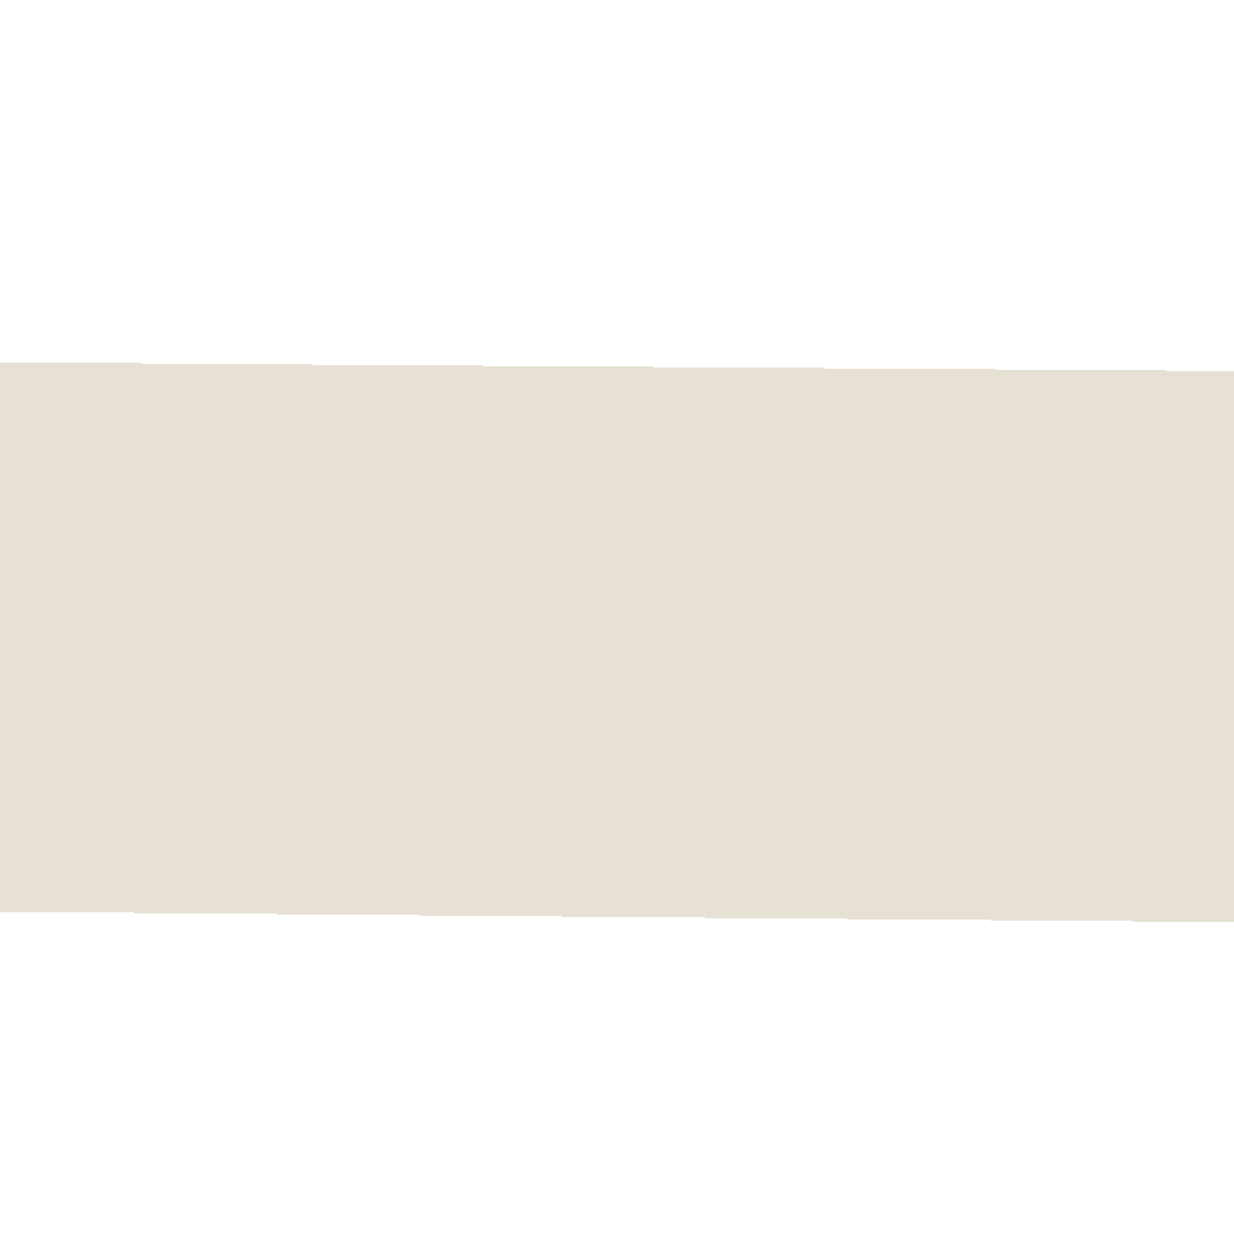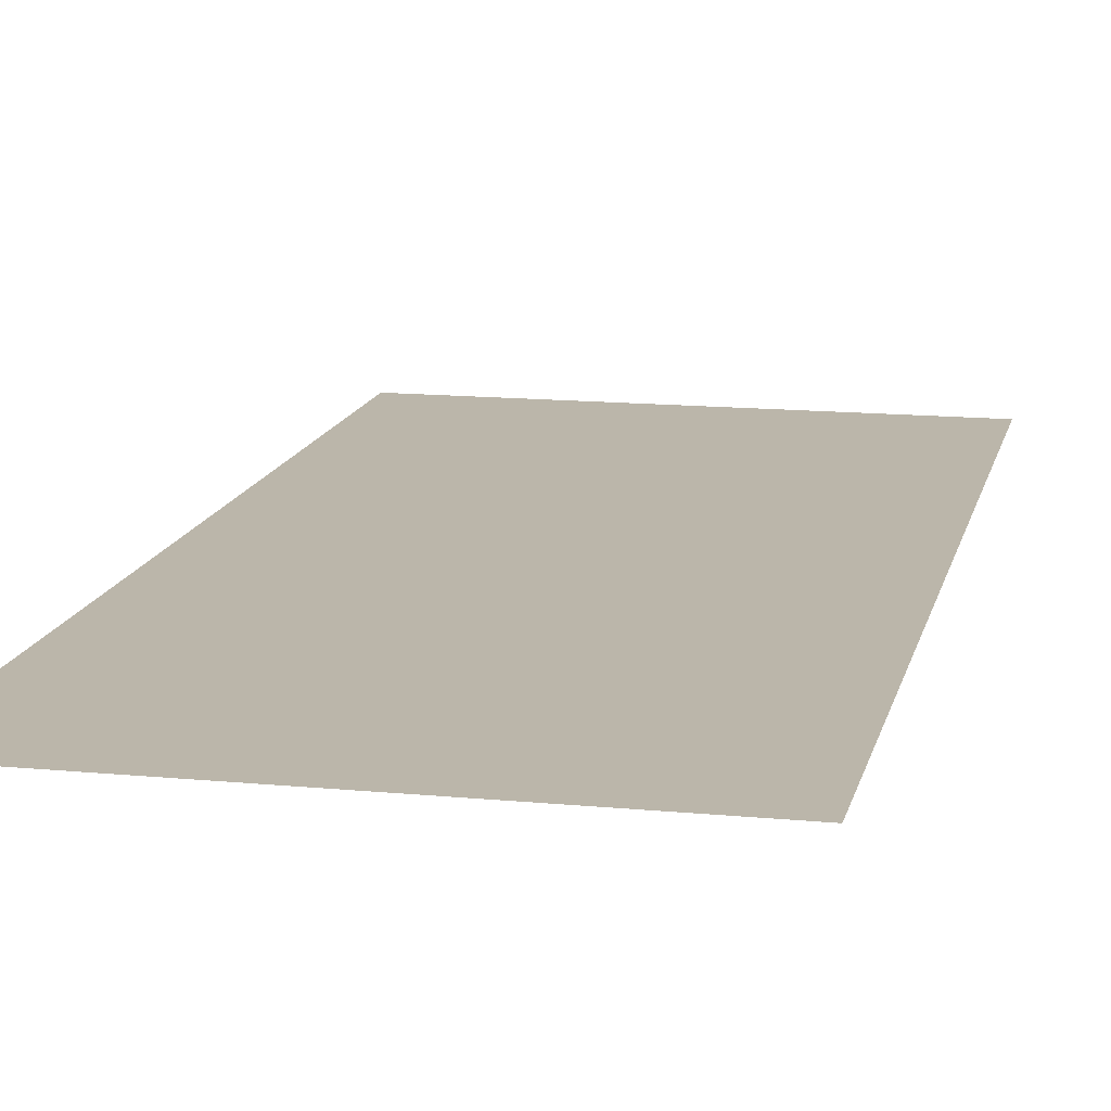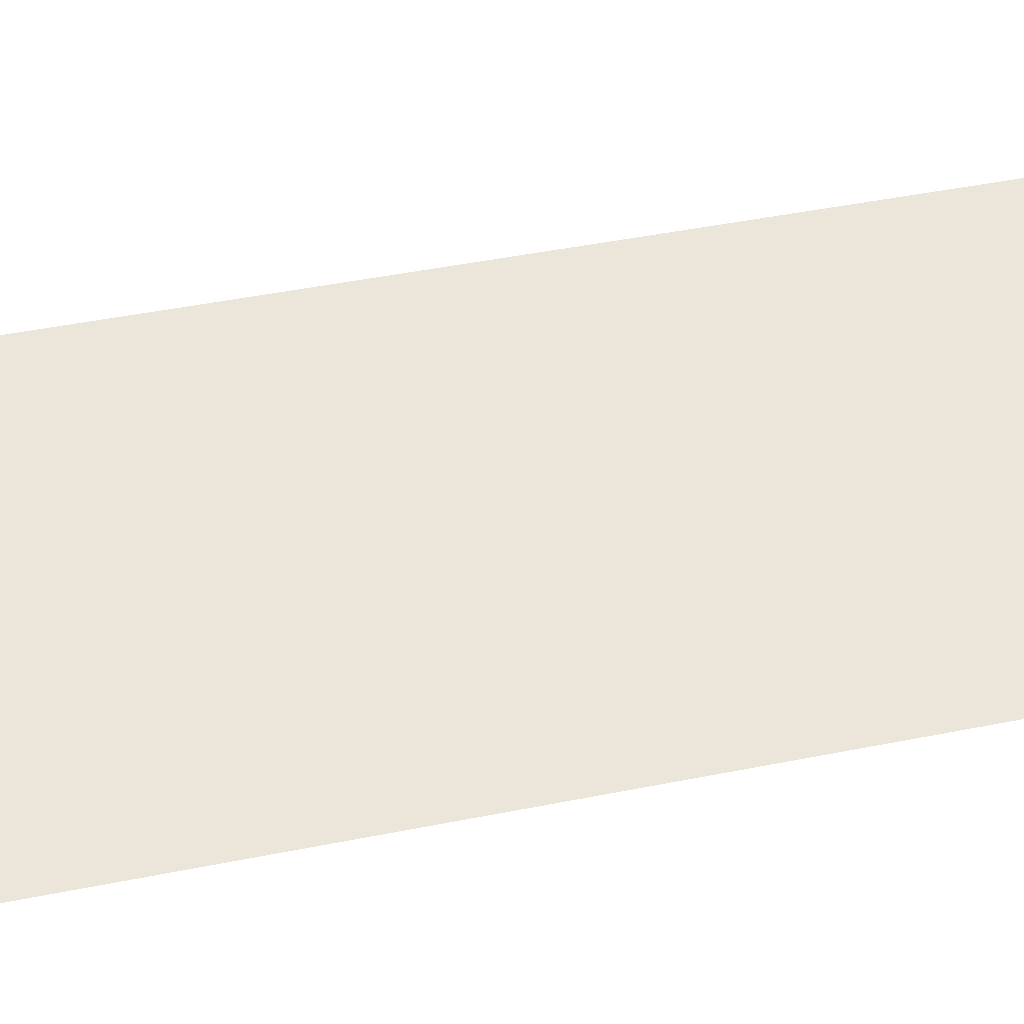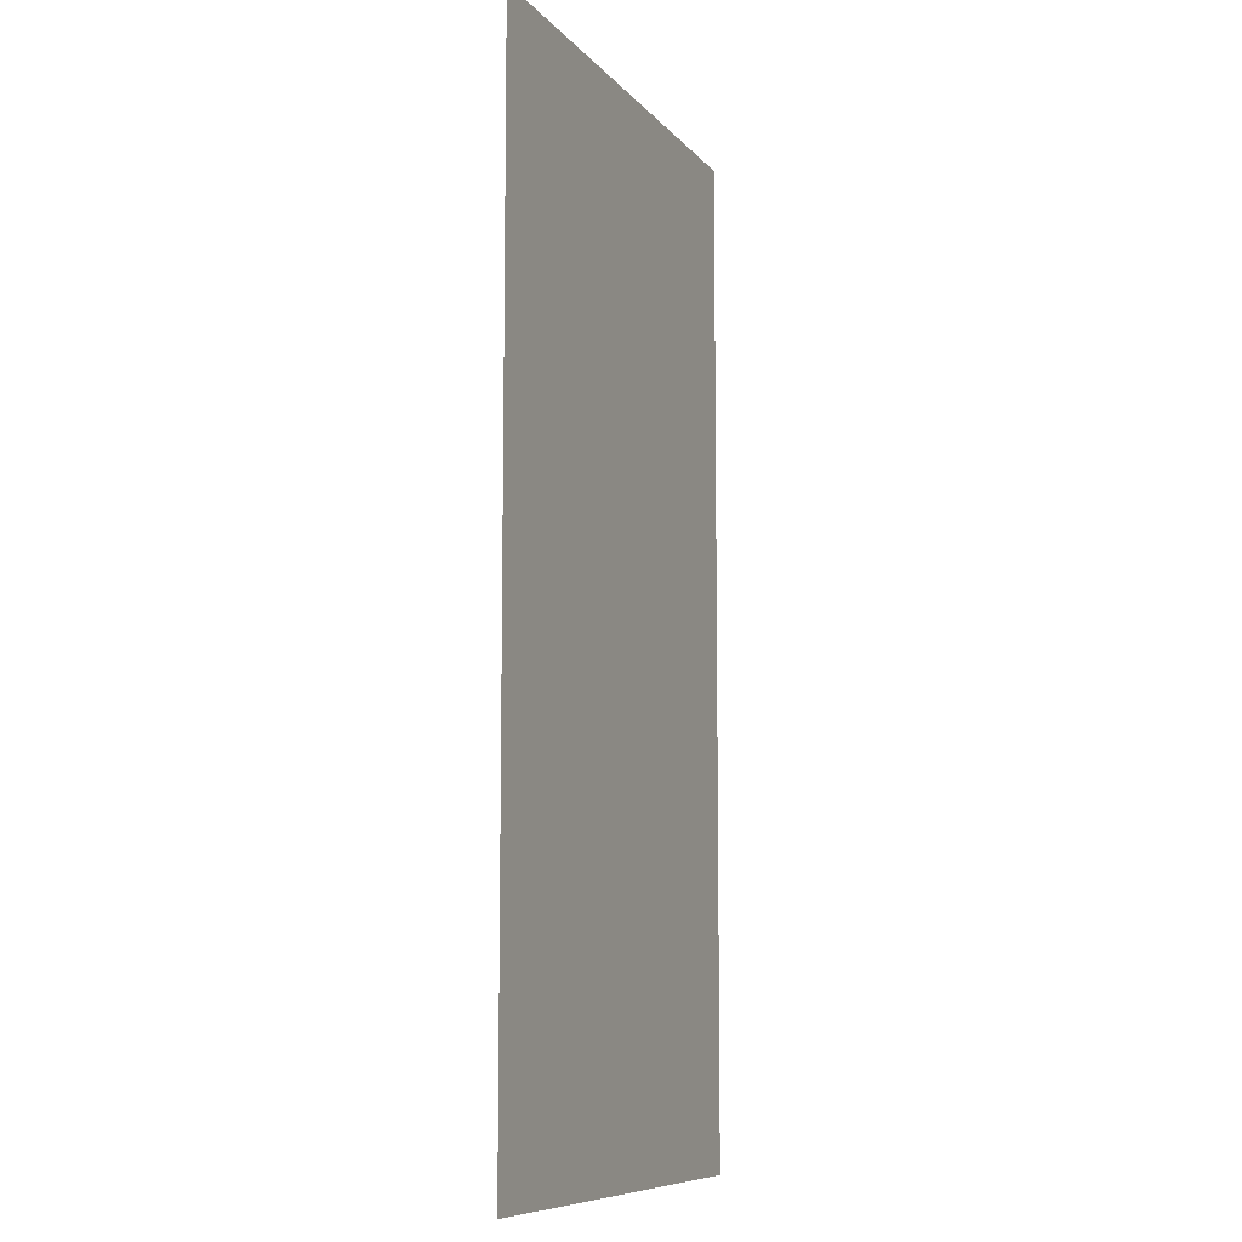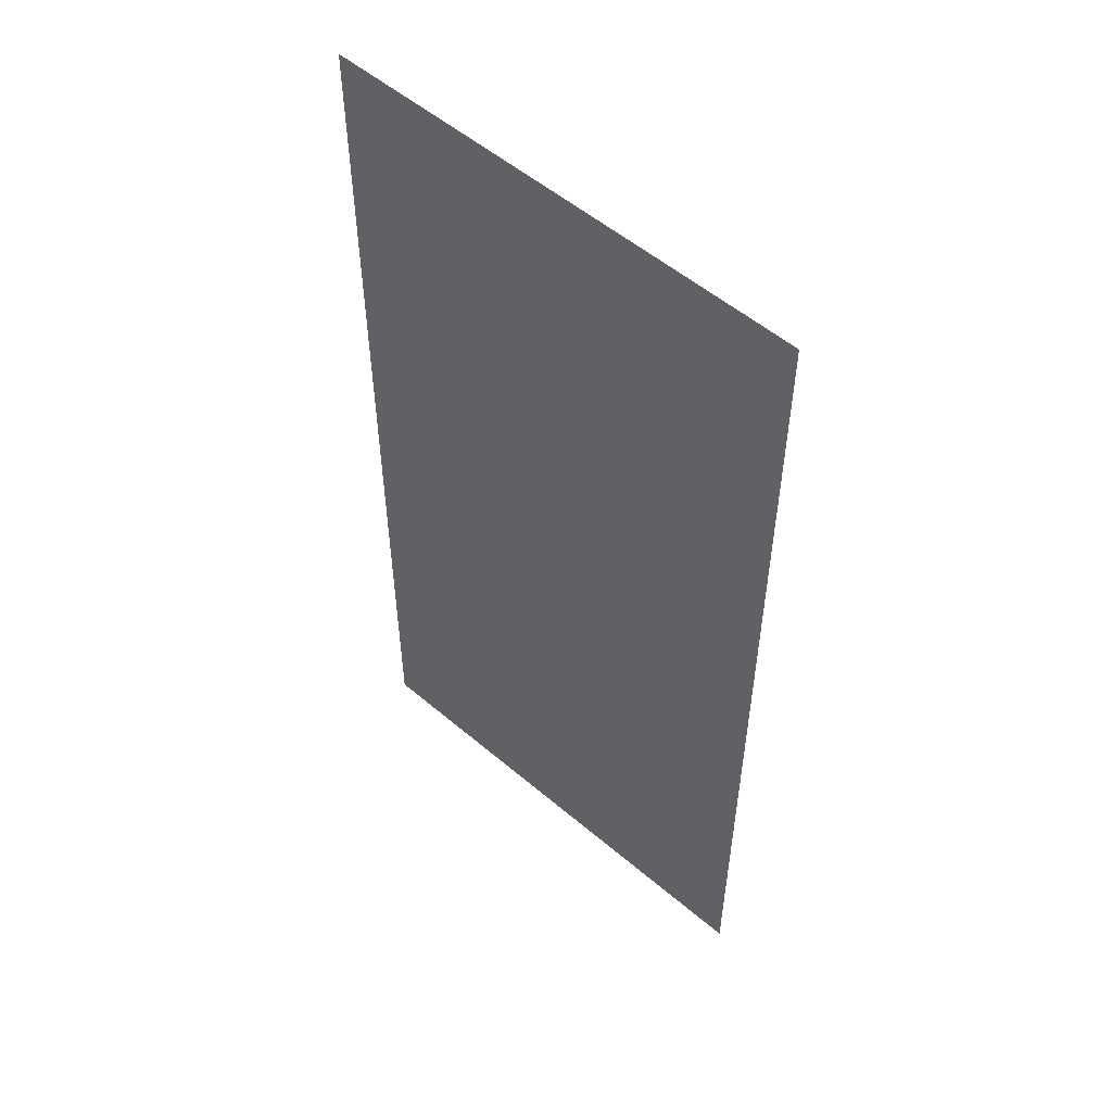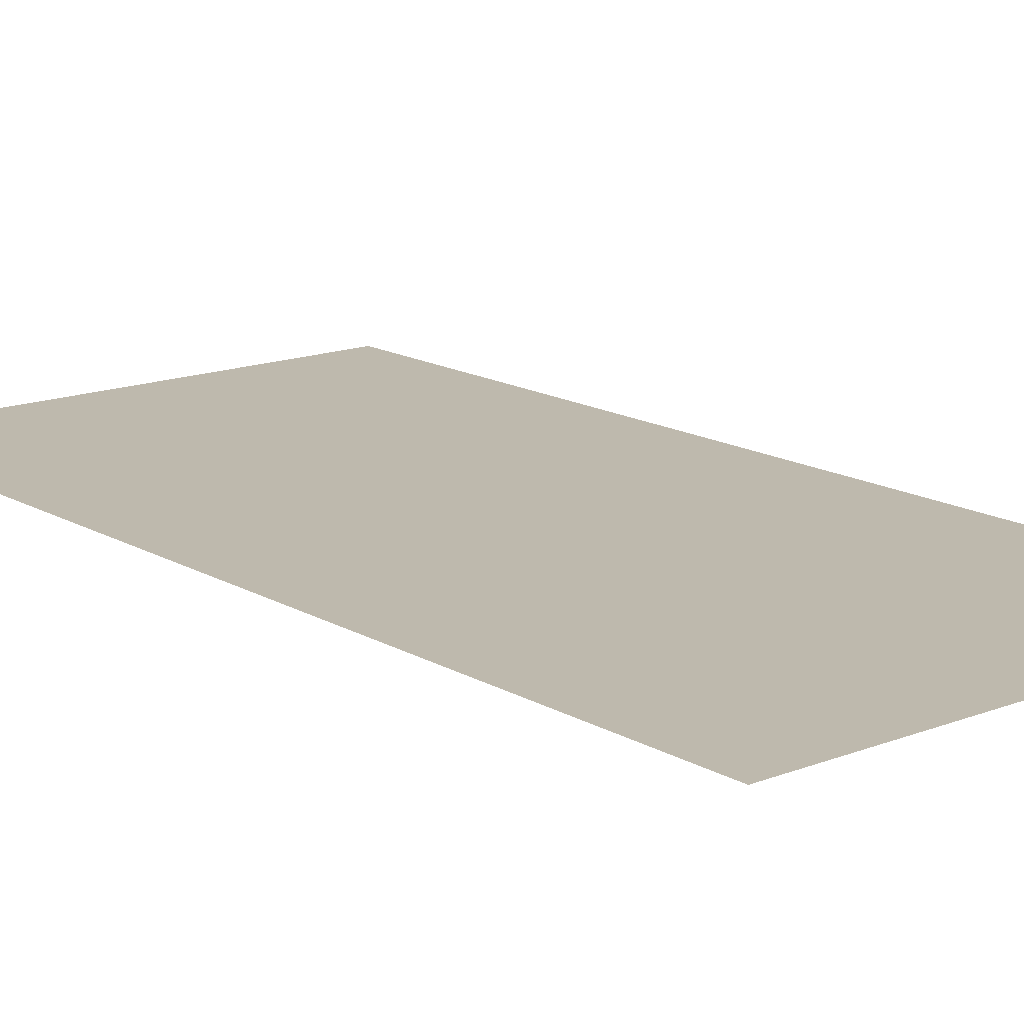
<metadata>
{"format":"obj","ext":"obj","renderer":"f3d","projection":"perspective","resolution":1024,"background":"white","views":[{"elev":39.0,"azim":-89.3,"up":"+Y"},{"elev":13.9,"azim":-167.8,"up":"+Y"},{"elev":48.4,"azim":77.5,"up":"+Y"},{"elev":-8.8,"azim":112.2,"up":"+Z"},{"elev":54.0,"azim":-137.9,"up":"+Z"},{"elev":15.3,"azim":140.5,"up":"+Y"}]}
</metadata>
<code>
g tSmallA_Lod1_01
v -238.8 -6e-05 16.69
v -238.8 -4.8e-05 -563.8
v 52.24 -2.9e-05 16.69
v 52.24 -1.7e-05 -563.8
f 1 2 3
f 4 3 2

</code>
